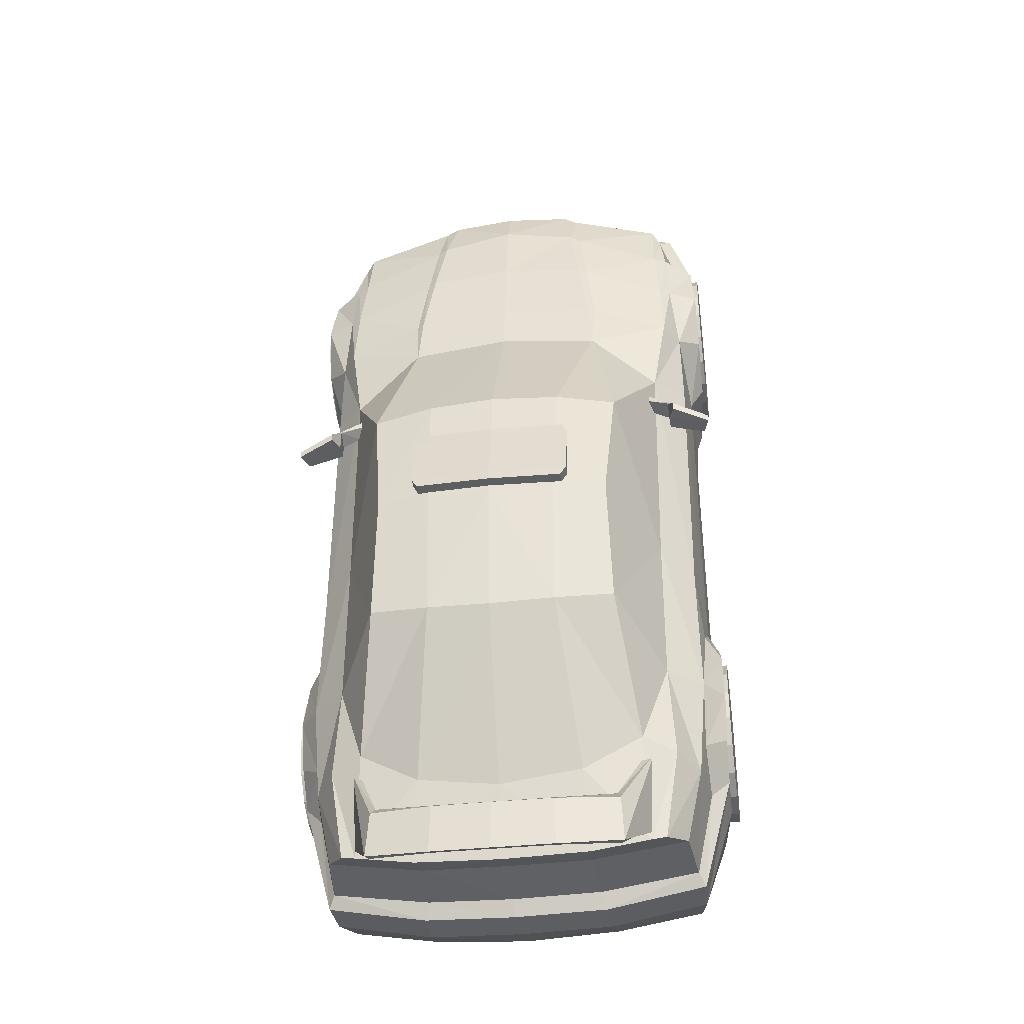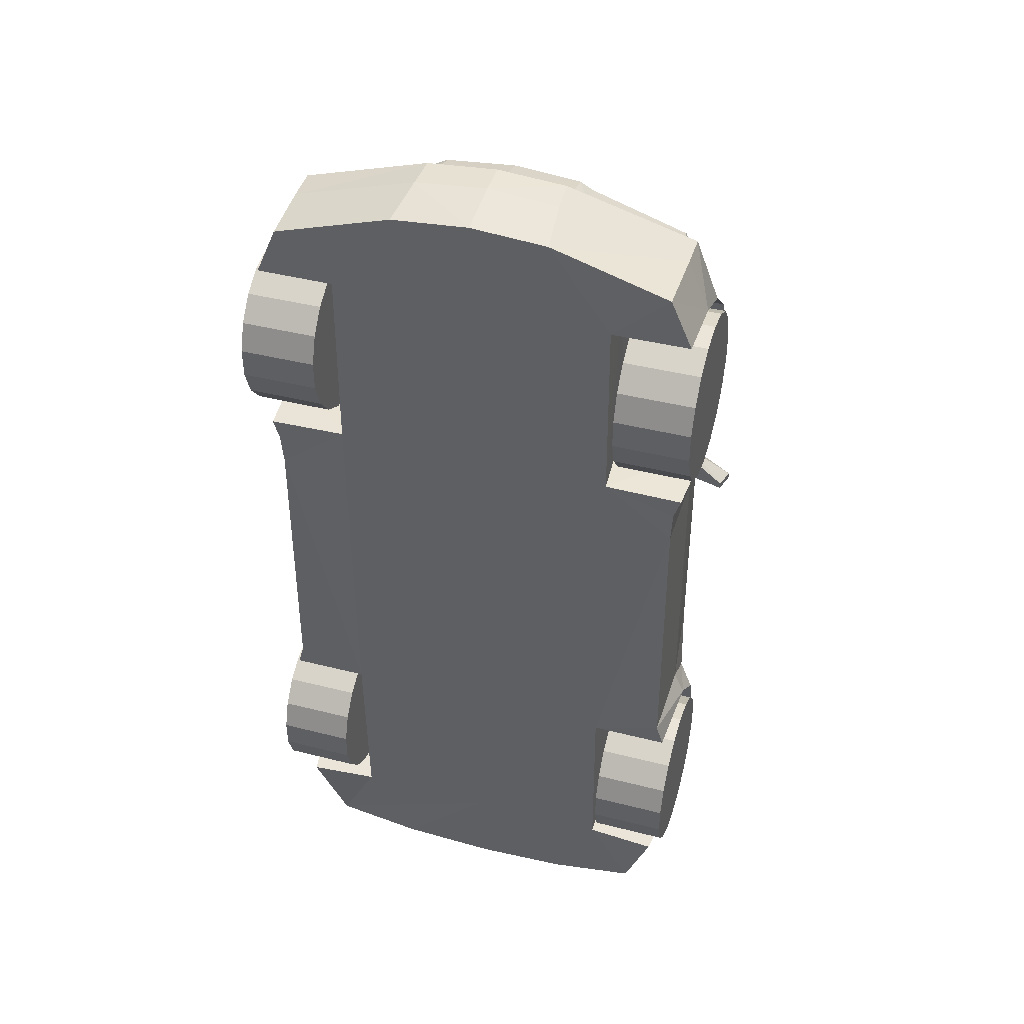
<metadata>
{"format":"obj","ext":"obj","renderer":"f3d","projection":"perspective","resolution":1024,"background":"white","views":[{"elev":-36.0,"azim":-171.7,"up":"+Z"},{"elev":42.3,"azim":16.9,"up":"+Z"}]}
</metadata>
<code>
v 9.326 1.719 3.38
v 8.222 0.09393 10.82
v 10.5 2.814 -4.554
v 10.26 1.291 3.107
v 9.349 -0.347 10.47
v 11.28 2.358 -4.741
v 7.194 -2.222 16.6
v 8.675 -2.455 15.95
v 23.87 -1.833 -0.506
v 23.49 -3.478 5.263
v 23.92 -3.717 -6.563
v 23.84 -8.823 -10.21
v 20.72 -0.6641 -0.1564
v 20.4 -1.827 6.538
v 20.91 -6.147 10.03
v 21.5 -1.487 -7.685
v 22.3 -8.457 -12.7
v 19.79 -3.26 11.16
v 22.28 -8.244 -16.4
v 21.69 -1.665 -15.87
v 19.49 0.1747 -0.1518
v 18.99 -1.04 6.422
v 19.78 1.069 -7.351
v 18.83 -2.943 12.95
v 14.4 -1.84 -0.506
v 14.4 -3.502 5.256
v 14.4 -3.737 -6.549
v 14.4 -8.846 -10.19
v 12.75 13.26 -40.24
v 13.17 12.49 -54.31
v 13.87 11.43 -27.19
v 6.98 13.97 -40.16
v 23.91 -2.207 -59.21
v 23.71 -3.236 -64.36
v 23.6 -5.816 -68.17
v 23.77 -4.055 -53.23
v 23.54 -8.003 -50.18
v 21.44 -1.066 -65.95
v 21.61 -4.627 -70.26
v 22.11 -2.47 -51.39
v 22.34 -7.873 -47.89
v 21.72 0.5691 -59.24
v 21.47 0.03252 -44.79
v 14.92 -2.242 -59.21
v 14.92 -5.836 -68.13
v 14.92 -3.268 -64.35
v 14.92 -4.231 -52.98
v 14.92 -8.023 -50.2
v 20.8 0.6055 -69.95
v 17.96 3.917 -59.22
v 18.55 4.002 -69.29
v 17.97 3.46 -42.72
v 17.01 3.913 -79.01
v 15.51 4.06 -79.23
v 15.09 5.68 -68.09
v 19.69 -4.787 -79.1
v 19.05 0.76 -78.1
v 9.236 -5.015 -80.52
v 19.16 -6.454 14.15
v 7.313 -7.337 17.96
v 9.006 -6.33 17.04
v 20.34 -5.694 -80.34
v 9.701 -5.92 -82.16
v 20.15 -9.837 -80.48
v 9.756 -10.06 -82.31
v 23.52 -10.35 -69.53
v 14.92 -10.37 -69.46
v 22.47 -17.39 -69.99
v 19.36 -15.71 -78.88
v 10.05 -15.76 -80.41
v 9.214 4.105 -80.16
v 8.917 0.8726 -79.57
v 7.327 -8.157 19.73
v 20.94 -7.717 15.49
v 23.27 -6.686 8.238
v 7.513 -11.74 19.58
v 20.9 -11.24 15.37
v 23.19 -11.33 9.918
v 22.98 -17.78 9.705
v 20.7 -17.82 14.98
v 14.4 -6.677 8.221
v 14.39 -11.36 9.901
v 14.75 -17.81 9.689
v 8.106 -17.58 18.7
v 23.16 -17.72 -10.71
v 22.26 -17.66 -16.23
v 23.15 -17.58 -49.48
v 14.92 -17.79 -10.51
v 14.94 -17.58 -49.48
v 7.327 12.17 -26.21
v 10.89 3.488 -10.5
v 18.31 2.049 -17.02
v 12.86 9.604 -77.02
v 13.13 10.01 -82.02
v 12.83 9.281 -81.97
v 6.332 11.21 -82.52
v 6.317 10.45 -82.3
v 16.08 4.634 -69.73
v 14.19 4.121 -78.64
v 15.61 3.862 -78.31
v 12.46 8.834 -76.22
v 6.307 10.81 -77.28
v 6.291 10.04 -76.81
v 15.29 4.738 -69.79
v 6.834 13.28 -54.71
v 8.728 6.002 -71.56
v 22.45 -17.85 -12.78
v 22.43 -17.75 -46.91
v 14.92 -16.89 -69.94
v 19.94 2.753 -24.68
v 20.51 6.295 -24.79
v 23.93 3.049 -25.36
v 20.21 4.288 -22.22
v 17.39 3.665 -20.37
v 17.38 3.811 -21.24
v 23.92 3.088 -26.06
v 20.21 2.747 -22.08
v 19.93 2.724 -23.29
v 20.53 6.306 -23.98
v 19.89 4.579 -24.69
v 24.51 5.382 -26.27
v 19.84 4.612 -22.58
v 17.96 2.603 -22.17
v 17.97 2.661 -20.11
v 24.53 5.362 -25.55
v 16.18 -12.26 -9.243
v 16.18 -9.181 -8.7
v 16.18 -6.474 -7.137
v 16.18 -4.465 -4.743
v 16.18 -3.396 -1.806
v 16.18 -3.396 1.32
v 16.18 -4.465 4.257
v 16.18 -6.474 6.651
v 16.18 -9.181 8.214
v 16.18 -12.26 8.757
v 16.18 -15.34 8.214
v 16.18 -18.04 6.651
v 16.18 -20.05 4.257
v 16.18 -21.12 1.32
v 16.18 -21.12 -1.806
v 16.18 -20.05 -4.743
v 16.18 -18.04 -7.137
v 16.18 -15.34 -8.7
v 24.25 -12.26 -9.243
v 24.25 -9.181 -8.7
v 24.25 -6.474 -7.137
v 24.25 -4.465 -4.743
v 24.25 -3.396 -1.806
v 24.25 -3.396 1.32
v 24.25 -4.465 4.257
v 24.25 -6.474 6.651
v 24.25 -9.181 8.214
v 24.25 -12.26 8.757
v 24.25 -15.34 8.214
v 24.25 -18.04 6.651
v 24.25 -20.05 4.257
v 24.25 -21.12 1.32
v 24.25 -21.12 -1.806
v 24.25 -20.05 -4.743
v 24.25 -18.04 -7.137
v 24.25 -15.34 -8.7
v 16.18 -12.26 -0.243
v 24.25 -12.26 -0.243
v 16.18 -12.26 -68.72
v 16.18 -9.181 -68.17
v 24.25 -9.181 -68.17
v 24.25 -12.26 -68.72
v 16.18 -6.474 -66.61
v 24.25 -6.474 -66.61
v 16.18 -4.465 -64.22
v 24.25 -4.465 -64.22
v 16.18 -3.396 -61.28
v 24.25 -3.396 -61.28
v 16.18 -3.396 -58.15
v 24.25 -3.396 -58.15
v 16.18 -4.465 -55.22
v 24.25 -4.465 -55.22
v 16.18 -6.474 -52.82
v 24.25 -6.474 -52.82
v 16.18 -9.181 -51.26
v 24.25 -9.181 -51.26
v 16.18 -12.26 -50.72
v 24.25 -12.26 -50.72
v 16.18 -15.34 -51.26
v 24.25 -15.34 -51.26
v 16.18 -18.04 -52.82
v 24.25 -18.04 -52.82
v 16.18 -20.05 -55.22
v 24.25 -20.05 -55.22
v 16.18 -21.12 -58.15
v 24.25 -21.12 -58.15
v 16.18 -21.12 -61.28
v 24.25 -21.12 -61.28
v 16.18 -20.05 -64.22
v 24.25 -20.05 -64.22
v 16.18 -18.04 -66.61
v 24.25 -18.04 -66.61
v 16.18 -15.34 -68.17
v 24.25 -15.34 -68.17
v 16.18 -12.26 -59.72
v 24.25 -12.26 -59.72
v 1e-06 1.785 4.292
v -2e-06 0.1339 12.51
v -4e-06 -7.257 18.58
v 2.7e-05 -5.838 -82.44
v 2.6e-05 -15.69 -80.97
v 2.7e-05 11.48 -82.64
v 2.7e-05 10.71 -82.42
v 2.6e-05 4.082 -80.4
v 2.6e-05 0.8984 -79.7
v 1.4e-05 14.31 -40.51
v 2.4e-05 5.973 -72.71
v -4e-06 -8.181 20.34
v 2.5e-05 11.08 -77.4
v 2.5e-05 10.3 -76.96
v 1.9e-05 13.54 -54.98
v -11.45 2.358 -4.741
v -10.67 2.814 -4.554
v -9.497 1.719 3.38
v -10.43 1.291 3.107
v -8.393 0.09393 10.82
v -9.52 -0.347 10.47
v -11.06 3.488 -10.5
v -7.365 -2.222 16.6
v -8.846 -2.455 15.95
v -24.04 -1.833 -0.5061
v -24.09 -3.717 -6.563
v -21.68 -1.487 -7.685
v -20.89 -0.6641 -0.1564
v -20.57 -1.827 6.538
v -23.66 -3.478 5.263
v -21.08 -6.147 10.03
v -23.44 -6.686 8.238
v -24.01 -8.823 -10.21
v -22.47 -8.457 -12.7
v -19.96 -3.26 11.16
v -19 -2.943 12.95
v -19.33 -6.454 14.15
v -22.45 -8.244 -16.4
v -21.86 -1.665 -15.87
v -19.95 1.069 -7.351
v -19.66 0.1747 -0.1518
v -19.16 -1.04 6.422
v -18.48 2.049 -17.02
v -14.57 -3.502 5.256
v -14.57 -1.84 -0.5061
v -14.57 -3.737 -6.549
v -14.57 -8.846 -10.19
v -14.57 -6.677 8.221
v -12.92 13.26 -40.24
v -13.34 12.49 -54.31
v -7.005 13.28 -54.71
v -7.151 13.97 -40.16
v -7.498 12.17 -26.21
v -14.04 11.43 -27.19
v 1e-05 12.32 -25.78
v -21.89 0.5691 -59.24
v -22.28 -2.47 -51.39
v -23.94 -4.055 -53.23
v -24.08 -2.207 -59.21
v -23.88 -3.236 -64.36
v -21.61 -1.066 -65.95
v -23.77 -5.816 -68.17
v -21.78 -4.627 -70.26
v -22.51 -7.873 -47.89
v -23.71 -8.003 -50.18
v -21.64 0.03252 -44.79
v -20.97 0.6055 -69.95
v -15.09 -2.242 -59.21
v -15.09 -3.268 -64.35
v -15.09 -5.836 -68.13
v -15.09 -4.231 -52.98
v -15.09 -8.023 -50.2
v -19.86 -4.787 -79.1
v -19.22 0.76 -78.1
v -18.13 3.917 -59.22
v -18.14 3.46 -42.72
v -18.72 4.002 -69.29
v -15.26 5.68 -68.09
v -17.18 3.913 -79.01
v -15.68 4.06 -79.23
v -7.483 -7.337 17.96
v -9.177 -6.33 17.04
v -9.407 -5.015 -80.52
v -9.872 -5.92 -82.16
v 2.6e-05 -4.92 -80.77
v -20.51 -5.694 -80.34
v -9.927 -10.06 -82.31
v 2.7e-05 -9.98 -82.59
v -20.32 -9.837 -80.48
v -23.69 -10.35 -69.53
v -10.22 -15.76 -80.41
v -15.09 -10.37 -69.46
v -22.64 -17.39 -69.99
v -15.09 -16.89 -69.94
v -19.54 -15.71 -78.89
v -9.385 4.105 -80.16
v -8.899 6.002 -71.56
v -9.088 0.8726 -79.57
v -7.498 -8.157 19.73
v -21.11 -7.717 15.49
v -4e-06 -11.58 20.18
v -7.684 -11.74 19.58
v -21.07 -11.24 15.37
v -23.37 -11.33 9.918
v -8.277 -17.58 18.7
v -20.87 -17.82 14.98
v -23.15 -17.78 9.705
v -14.56 -11.36 9.901
v -14.93 -17.81 9.689
v -3e-06 -2.049 17.16
v -22.62 -17.85 -12.78
v -22.43 -17.66 -16.23
v -23.32 -17.58 -49.48
v -22.6 -17.75 -46.91
v -23.33 -17.72 -10.71
v -15.09 -17.79 -10.51
v -15.11 -17.58 -49.48
v 5e-06 3.686 -9.448
v -13.03 9.604 -77.02
v -16.25 4.634 -69.73
v -15.78 3.862 -78.31
v -13.3 10.01 -82.02
v -6.503 11.21 -82.52
v -6.478 10.81 -77.28
v -14.36 4.121 -78.64
v -13 9.281 -81.97
v -15.46 4.738 -69.79
v -12.63 8.834 -76.22
v -6.488 10.45 -82.3
v -6.462 10.04 -76.81
v -24.09 3.088 -26.06
v -24.1 3.049 -25.36
v -20.1 2.724 -23.29
v -20.11 2.753 -24.68
v -20.69 6.295 -24.79
v -20.7 6.306 -23.98
v -24.7 5.362 -25.55
v -24.68 5.382 -26.27
v -20.06 4.579 -24.69
v -20.01 4.612 -22.58
v -20.38 2.747 -22.08
v -20.38 4.288 -22.22
v -18.14 2.661 -20.11
v -18.13 2.603 -22.17
v -17.57 3.665 -20.37
v -17.55 3.811 -21.24
v -16.35 -12.26 -9.243
v -16.35 -9.181 -8.7
v -24.42 -9.181 -8.7
v -24.42 -12.26 -9.243
v -16.35 -6.474 -7.137
v -24.42 -6.474 -7.137
v -16.35 -4.465 -4.743
v -24.42 -4.465 -4.743
v -16.35 -3.396 -1.806
v -24.42 -3.396 -1.806
v -16.35 -3.396 1.32
v -24.42 -3.396 1.32
v -16.35 -4.465 4.257
v -24.42 -4.465 4.257
v -16.35 -6.474 6.651
v -24.42 -6.474 6.651
v -16.35 -9.181 8.214
v -24.42 -9.181 8.214
v -16.35 -12.26 8.757
v -24.42 -12.26 8.757
v -16.35 -15.34 8.214
v -24.42 -15.34 8.214
v -16.35 -18.04 6.651
v -24.42 -18.04 6.651
v -16.35 -20.05 4.257
v -24.42 -20.05 4.257
v -16.35 -21.12 1.32
v -24.42 -21.12 1.32
v -16.35 -21.12 -1.806
v -24.42 -21.12 -1.806
v -16.35 -20.05 -4.743
v -24.42 -20.05 -4.743
v -16.35 -18.04 -7.137
v -24.42 -18.04 -7.137
v -16.35 -15.34 -8.7
v -24.42 -15.34 -8.7
v -16.35 -12.26 -0.243
v -24.42 -12.26 -0.243
v -16.35 -12.26 -68.72
v -16.35 -9.181 -68.17
v -24.42 -9.181 -68.17
v -24.42 -12.26 -68.72
v -16.35 -6.474 -66.61
v -24.42 -6.474 -66.61
v -16.35 -4.465 -64.22
v -24.42 -4.465 -64.22
v -16.35 -3.396 -61.28
v -24.42 -3.396 -61.28
v -16.35 -3.396 -58.15
v -24.42 -3.396 -58.15
v -16.35 -4.465 -55.22
v -24.42 -4.465 -55.22
v -16.35 -6.474 -52.82
v -24.42 -6.474 -52.82
v -16.35 -9.181 -51.26
v -24.42 -9.181 -51.26
v -16.35 -12.26 -50.72
v -24.42 -12.26 -50.72
v -16.35 -15.34 -51.26
v -24.42 -15.34 -51.26
v -16.35 -18.04 -52.82
v -24.42 -18.04 -52.82
v -16.35 -20.05 -55.22
v -24.42 -20.05 -55.22
v -16.35 -21.12 -58.15
v -24.42 -21.12 -58.15
v -16.35 -21.12 -61.28
v -24.42 -21.12 -61.28
v -16.35 -20.05 -64.22
v -24.42 -20.05 -64.22
v -16.35 -18.04 -66.61
v -24.42 -18.04 -66.61
v -16.35 -15.34 -68.17
v -24.42 -15.34 -68.17
v -16.35 -12.26 -59.72
v -24.42 -12.26 -59.72
v -4e-06 -17.58 19.35
v 3e-06 2.991 -4.027
v 8.073 12.84 -30.86
v 8.073 15.19 -39.71
v 8.726 14.87 -38.49
v 8.726 13.16 -32.08
v 8.073 12.34 -30.88
v 8.073 13.51 -39.76
v 8.726 13.34 -38.54
v 8.726 12.51 -32.1
v 1.2e-05 15.45 -39.69
v 9e-06 13.11 -30.84
v 1.2e-05 15.14 -38.48
v 1e-05 13.42 -32.06
v 9e-06 12.47 -30.87
v -8.726 13.16 -32.08
v -8.073 12.84 -30.86
v -8.073 12.34 -30.88
v -8.726 12.51 -32.1
v -8.073 15.19 -39.71
v -8.726 14.87 -38.49
v -8.726 13.34 -38.54
v -8.073 13.51 -39.76
v 1.2e-05 13.64 -39.75
v -0.08545 -17.58 -49.48
v -0.08544 -16.89 -69.94
v -0.08546 -17.79 -10.51
v -0.08547 -17.81 9.689
g BmwNewUV002
f 3 1 4 6
f 1 2 5 4
f 91 3 6
f 2 7 8 5
f 9 11 16 13
f 13 14 10 9
f 15 75 10 14
f 11 12 17 16
f 18 24 59 15
f 20 16 17 19
f 13 16 23 21
f 14 13 21 22
f 18 14 22 24
f 16 20 92 23
f 21 23 6 4
f 22 21 4 5
f 24 22 5 8
f 10 26 25 9
f 11 9 25 27
f 12 11 27 28
f 75 81 26 10
f 32 29 30 105
f 90 31 29 32
f 32 211 256 90
f 105 216 211 32
f 42 40 36 33
f 33 34 38 42
f 35 39 38 34
f 40 41 37 36
f 42 43 40
f 39 49 38
f 44 46 34 33
f 34 46 45 35
f 36 47 44 33
f 37 48 47 36
f 56 57 49 39
f 38 49 42
f 42 50 52 43
f 49 51 50 42
f 30 50 55
f 31 92 52 29
f 54 55 51 53
f 49 57 53 51
f 55 50 51
f 20 19 41 43
f 92 20 43 52
f 7 60 61 8
f 58 63 205 286
f 39 35 62 56
f 63 65 289 205
f 62 64 65 63
f 35 66 64 62
f 206 289 65 70
f 66 35 45 67
f 66 67 109 68
f 68 69 64 66
f 56 62 63 58
f 65 64 69 70
f 54 71 106 55
f 53 57 72 71
f 53 71 54
f 72 210 209 71
f 286 210 72 58
f 71 209 212 106
f 72 57 56 58
f 73 60 204 213
f 75 15 59 74
f 73 213 302 76
f 73 76 77 74
f 74 77 78 75
f 77 76 84 80
f 78 77 80 79
f 78 82 81 75
f 79 83 82 78
f 74 59 61 60
f 74 60 73
f 61 59 24 8
f 7 311 204 60
f 15 14 18
f 19 17 107 86
f 37 41 108 87
f 12 28 88 85
f 89 48 37 87
f 31 90 91 92
f 90 256 319 91
f 91 6 23 92
f 98 100 94 93
f 94 96 102 93
f 94 100 99 95
f 99 104 101 95
f 96 207 214 102
f 94 95 97 96
f 97 95 101 103
f 101 104 98 93
f 101 93 102 103
f 55 106 105 30
f 30 29 52 50
f 17 12 85 107
f 41 19 86 108
f 82 83 88 28
f 82 28 27 81
f 27 25 26 81
f 45 47 48 67
f 67 48 89 109
f 46 44 47 45
f 41 40 43
f 116 112 118 110
f 111 119 125 121
f 116 110 120 121
f 110 118 122 120
f 112 117 118
f 116 121 125 112
f 112 125 113 117
f 119 111 120 122
f 113 119 122
f 120 111 121
f 118 117 124 123
f 117 113 114 124
f 113 122 115 114
f 122 118 123 115
f 113 125 119
f 126 127 145 144
f 127 128 146 145
f 128 129 147 146
f 129 130 148 147
f 130 131 149 148
f 131 132 150 149
f 132 133 151 150
f 133 134 152 151
f 134 135 153 152
f 135 136 154 153
f 136 137 155 154
f 137 138 156 155
f 138 139 157 156
f 139 140 158 157
f 140 141 159 158
f 141 142 160 159
f 142 143 161 160
f 143 126 144 161
f 127 126 162
f 128 127 162
f 129 128 162
f 130 129 162
f 131 130 162
f 132 131 162
f 133 132 162
f 134 133 162
f 135 134 162
f 136 135 162
f 137 136 162
f 138 137 162
f 139 138 162
f 140 139 162
f 141 140 162
f 142 141 162
f 143 142 162
f 126 143 162
f 144 145 163
f 145 146 163
f 146 147 163
f 147 148 163
f 148 149 163
f 149 150 163
f 150 151 163
f 151 152 163
f 152 153 163
f 153 154 163
f 154 155 163
f 155 156 163
f 156 157 163
f 157 158 163
f 158 159 163
f 159 160 163
f 160 161 163
f 161 144 163
f 164 165 166 167
f 165 168 169 166
f 168 170 171 169
f 170 172 173 171
f 172 174 175 173
f 174 176 177 175
f 176 178 179 177
f 178 180 181 179
f 180 182 183 181
f 182 184 185 183
f 184 186 187 185
f 186 188 189 187
f 188 190 191 189
f 190 192 193 191
f 192 194 195 193
f 194 196 197 195
f 196 198 199 197
f 198 164 167 199
f 165 164 200
f 168 165 200
f 170 168 200
f 172 170 200
f 174 172 200
f 176 174 200
f 178 176 200
f 180 178 200
f 182 180 200
f 184 182 200
f 186 184 200
f 188 186 200
f 190 188 200
f 192 190 200
f 194 192 200
f 196 194 200
f 198 196 200
f 164 198 200
f 167 166 201
f 166 169 201
f 169 171 201
f 171 173 201
f 173 175 201
f 175 177 201
f 177 179 201
f 179 181 201
f 181 183 201
f 183 185 201
f 185 187 201
f 187 189 201
f 189 191 201
f 191 193 201
f 193 195 201
f 195 197 201
f 197 199 201
f 199 167 201
f 424 84 76 302
f 1 3 425 202
f 2 1 202 203
f 3 91 319 425
f 7 2 203 311
f 96 97 208 207
f 97 103 215 208
f 215 103 102 214
f 216 105 106 212
f 218 217 220 219
f 219 220 222 221
f 223 217 218
f 221 222 225 224
f 226 229 228 227
f 229 226 231 230
f 232 230 231 233
f 227 228 235 234
f 236 232 238 237
f 240 239 235 228
f 229 242 241 228
f 230 243 242 229
f 236 237 243 230
f 228 241 244 240
f 242 220 217 241
f 243 222 220 242
f 237 225 222 243
f 231 226 246 245
f 227 247 246 226
f 234 248 247 227
f 233 231 245 249
f 253 252 251 250
f 254 253 250 255
f 253 254 256 211
f 252 253 211 216
f 257 260 259 258
f 260 257 262 261
f 263 261 262 264
f 258 259 266 265
f 257 258 267
f 264 262 268
f 269 260 261 270
f 261 263 271 270
f 259 260 269 272
f 266 259 272 273
f 274 264 268 275
f 262 257 268
f 257 267 277 276
f 268 257 276 278
f 251 279 276
f 255 250 277 244
f 281 280 278 279
f 268 278 280 275
f 279 278 276
f 240 267 265 239
f 244 277 267 240
f 224 225 283 282
f 284 286 205 285
f 264 274 287 263
f 285 205 289 288
f 287 285 288 290
f 263 287 290 291
f 206 292 288 289
f 291 293 271 263
f 291 294 295 293
f 294 291 290 296
f 274 284 285 287
f 288 292 296 290
f 281 279 298 297
f 280 281 297 299
f 280 299 275
f 299 297 209 210
f 286 284 299 210
f 297 298 212 209
f 299 284 274 275
f 300 213 204 282
f 233 301 238 232
f 300 303 302 213
f 300 301 304 303
f 301 233 305 304
f 304 307 306 303
f 305 308 307 304
f 305 233 249 309
f 308 305 309 310
f 301 300 282 283
f 301 283 238
f 283 225 237 238
f 224 282 204 311
f 232 236 230
f 239 313 312 235
f 266 314 315 265
f 234 316 317 248
f 318 314 266 273
f 255 244 223 254
f 254 223 319 256
f 223 244 241 217
f 321 320 323 322
f 323 320 325 324
f 323 327 326 322
f 326 327 329 328
f 324 325 214 207
f 323 324 330 327
f 330 331 329 327
f 329 320 321 328
f 329 331 325 320
f 279 251 252 298
f 251 276 277 250
f 235 312 316 234
f 265 315 313 239
f 309 248 317 310
f 309 249 247 248
f 247 249 245 246
f 271 293 273 272
f 293 295 318 273
f 270 271 272 269
f 265 267 258
f 332 335 334 333
f 336 339 338 337
f 332 339 340 335
f 335 340 341 334
f 333 334 342
f 332 333 338 339
f 333 342 343 338
f 337 341 340 336
f 343 341 337
f 340 339 336
f 334 345 344 342
f 342 344 346 343
f 343 346 347 341
f 341 347 345 334
f 343 337 338
f 348 351 350 349
f 349 350 353 352
f 352 353 355 354
f 354 355 357 356
f 356 357 359 358
f 358 359 361 360
f 360 361 363 362
f 362 363 365 364
f 364 365 367 366
f 366 367 369 368
f 368 369 371 370
f 370 371 373 372
f 372 373 375 374
f 374 375 377 376
f 376 377 379 378
f 378 379 381 380
f 380 381 383 382
f 382 383 351 348
f 349 384 348
f 352 384 349
f 354 384 352
f 356 384 354
f 358 384 356
f 360 384 358
f 362 384 360
f 364 384 362
f 366 384 364
f 368 384 366
f 370 384 368
f 372 384 370
f 374 384 372
f 376 384 374
f 378 384 376
f 380 384 378
f 382 384 380
f 348 384 382
f 351 385 350
f 350 385 353
f 353 385 355
f 355 385 357
f 357 385 359
f 359 385 361
f 361 385 363
f 363 385 365
f 365 385 367
f 367 385 369
f 369 385 371
f 371 385 373
f 373 385 375
f 375 385 377
f 377 385 379
f 379 385 381
f 381 385 383
f 383 385 351
f 386 389 388 387
f 387 388 391 390
f 390 391 393 392
f 392 393 395 394
f 394 395 397 396
f 396 397 399 398
f 398 399 401 400
f 400 401 403 402
f 402 403 405 404
f 404 405 407 406
f 406 407 409 408
f 408 409 411 410
f 410 411 413 412
f 412 413 415 414
f 414 415 417 416
f 416 417 419 418
f 418 419 421 420
f 420 421 389 386
f 387 422 386
f 390 422 387
f 392 422 390
f 394 422 392
f 396 422 394
f 398 422 396
f 400 422 398
f 402 422 400
f 404 422 402
f 406 422 404
f 408 422 406
f 410 422 408
f 412 422 410
f 414 422 412
f 416 422 414
f 418 422 416
f 420 422 418
f 386 422 420
f 389 423 388
f 388 423 391
f 391 423 393
f 393 423 395
f 395 423 397
f 397 423 399
f 399 423 401
f 401 423 403
f 403 423 405
f 405 423 407
f 407 423 409
f 409 423 411
f 411 423 413
f 413 423 415
f 415 423 417
f 417 423 419
f 419 423 421
f 421 423 389
f 424 302 303 306
f 219 202 425 218
f 221 203 202 219
f 218 425 319 223
f 224 311 203 221
f 324 207 208 330
f 330 208 215 331
f 215 214 325 331
f 216 212 298 252
f 429 426 430 433
f 427 428 432 431
f 428 429 433 432
f 435 438 430 426
f 436 428 427 434
f 426 429 437 435
f 437 429 428 436
f 427 431 447 434
f 439 442 441 440
f 443 446 445 444
f 444 445 442 439
f 435 440 441 438
f 436 434 443 444
f 440 435 437 439
f 437 436 444 439
f 443 434 447 446
f 109 69 68
f 89 88 450 448
f 89 448 449 109
f 83 451 450 88
f 83 80 84 451
f 317 318 448 450
f 318 295 449 448
f 310 317 450 451
f 449 296 292
f 292 206 70
f 449 292 70
f 449 70 69
f 449 295 296
f 89 108 86 88
f 107 85 88
f 86 107 88
f 89 87 108
f 313 315 318 317
f 317 316 312
f 317 312 313
f 315 314 318
f 424 306 451
f 84 424 451
f 307 310 451 306
f 83 79 80
f 307 308 310
f 109 449 69
f 295 294 296

</code>
